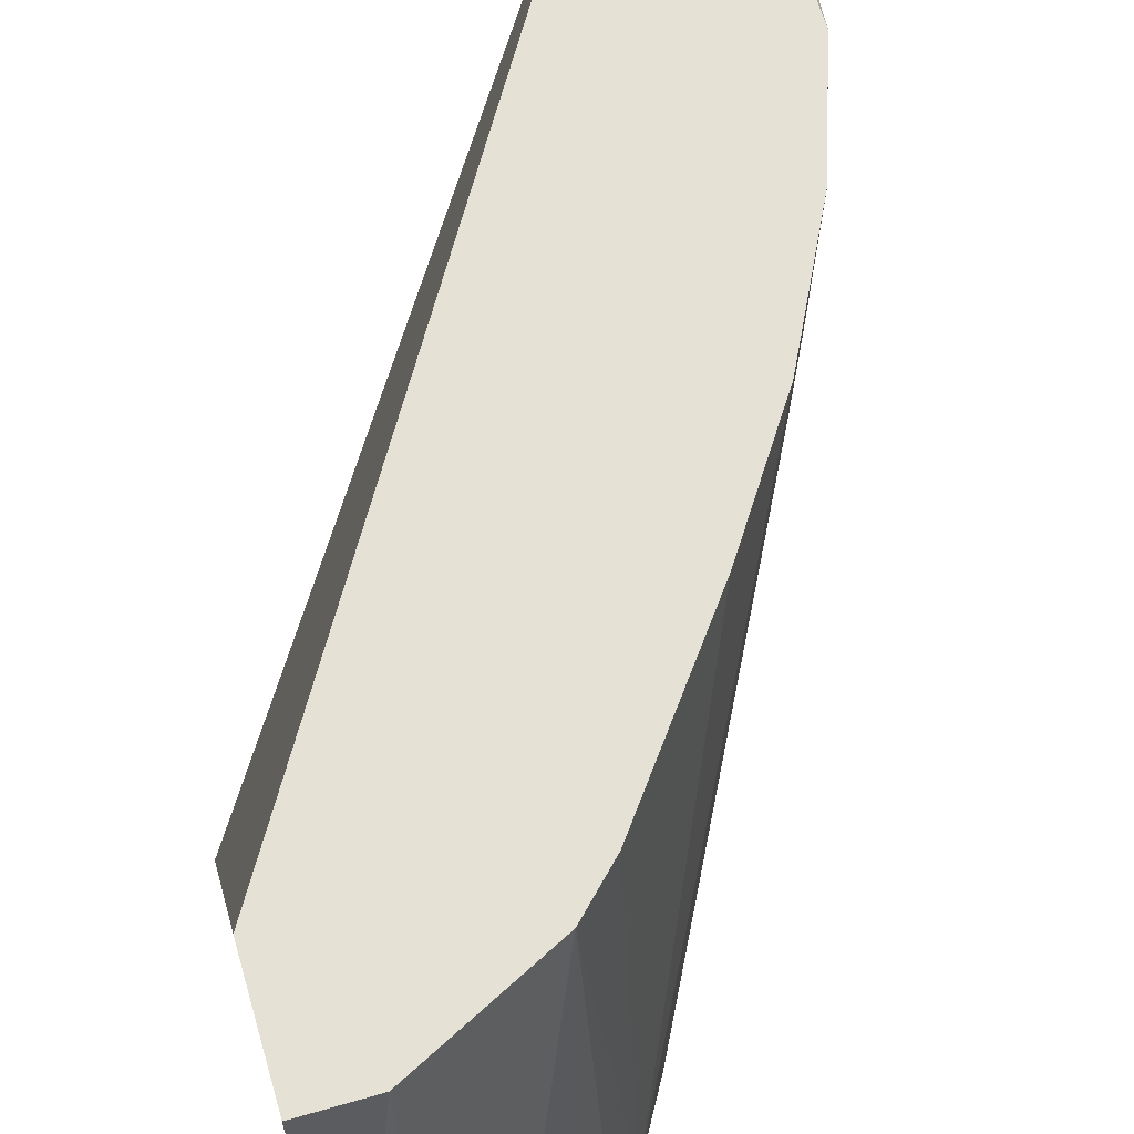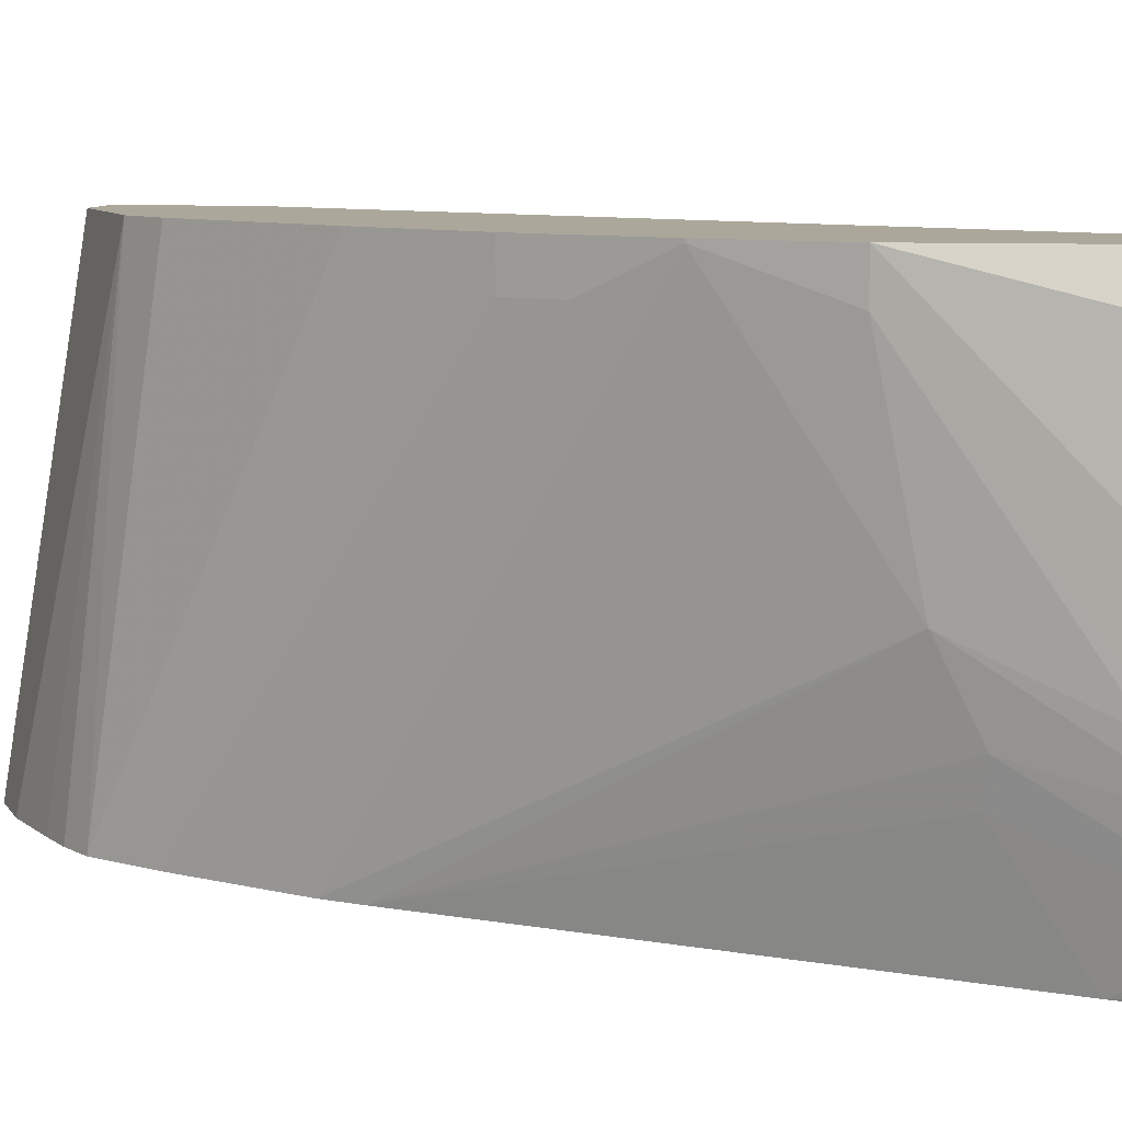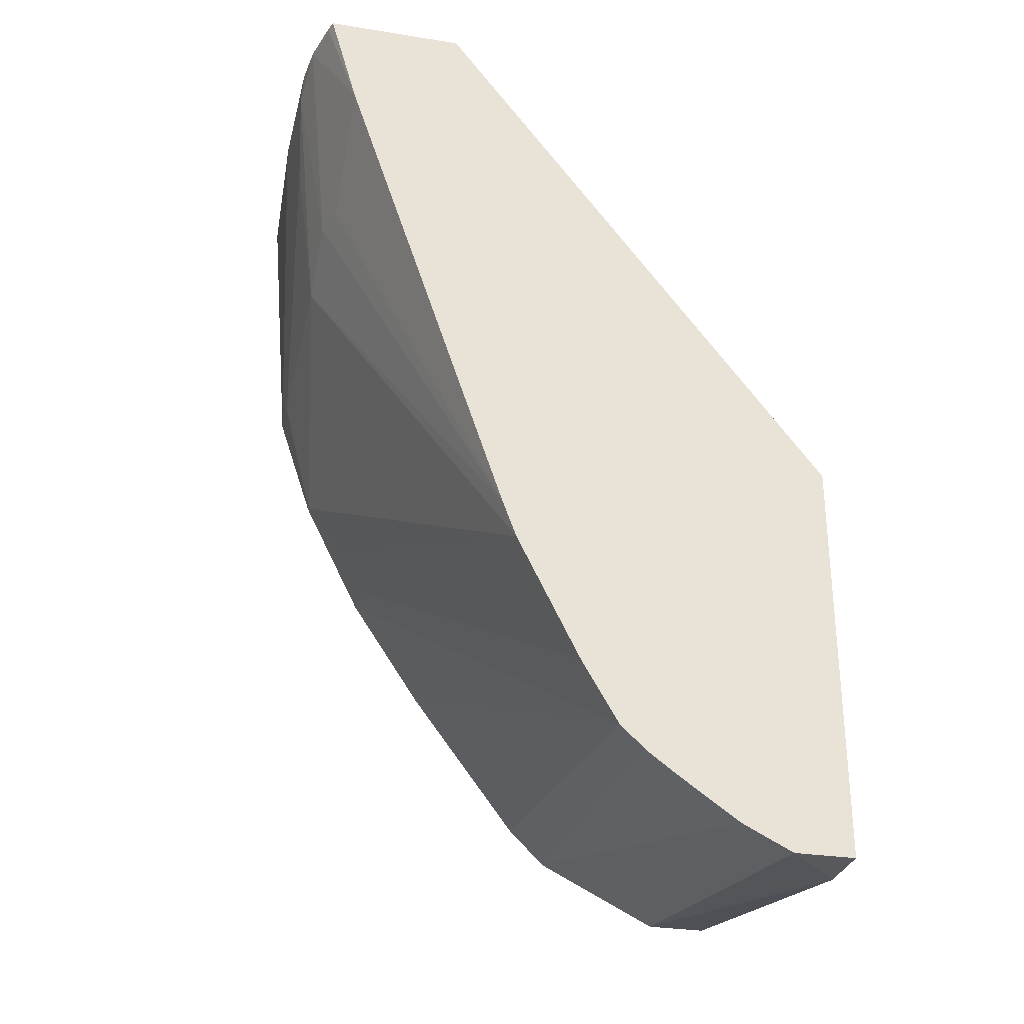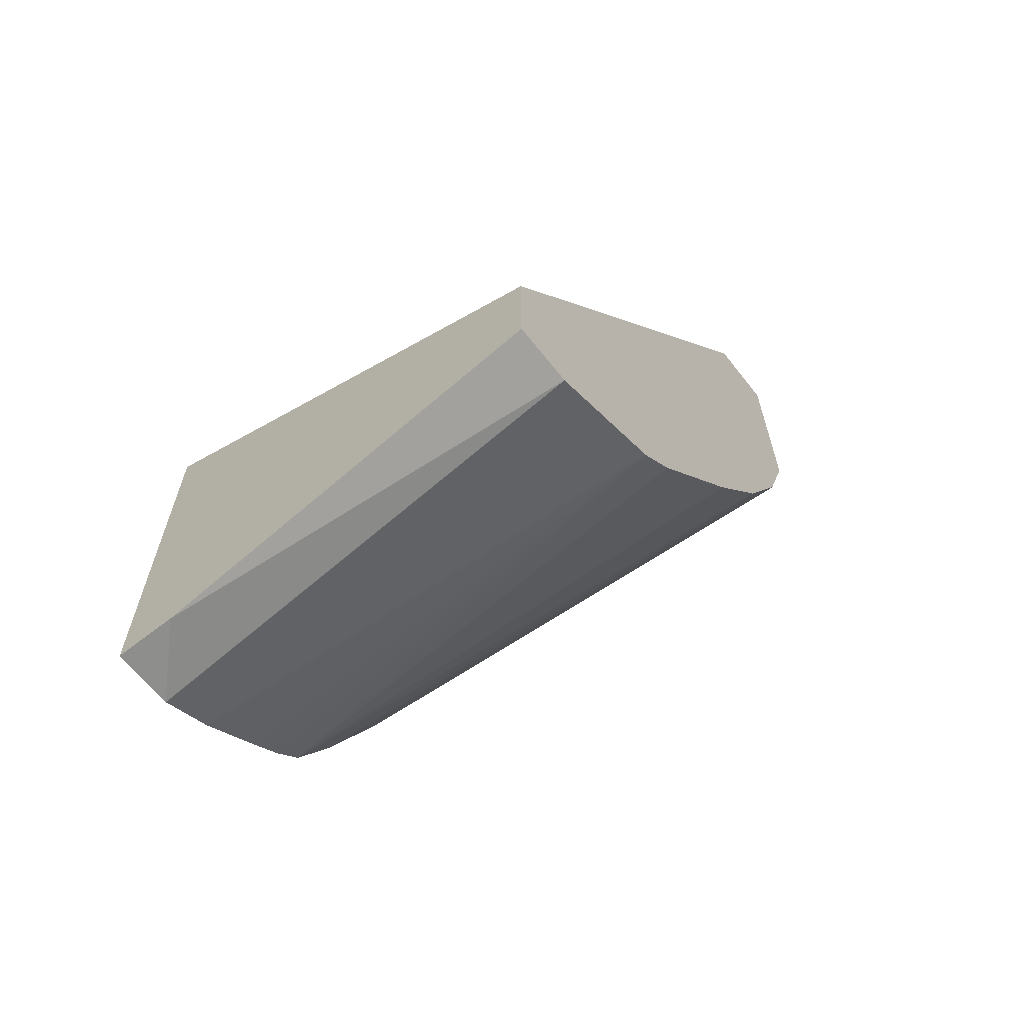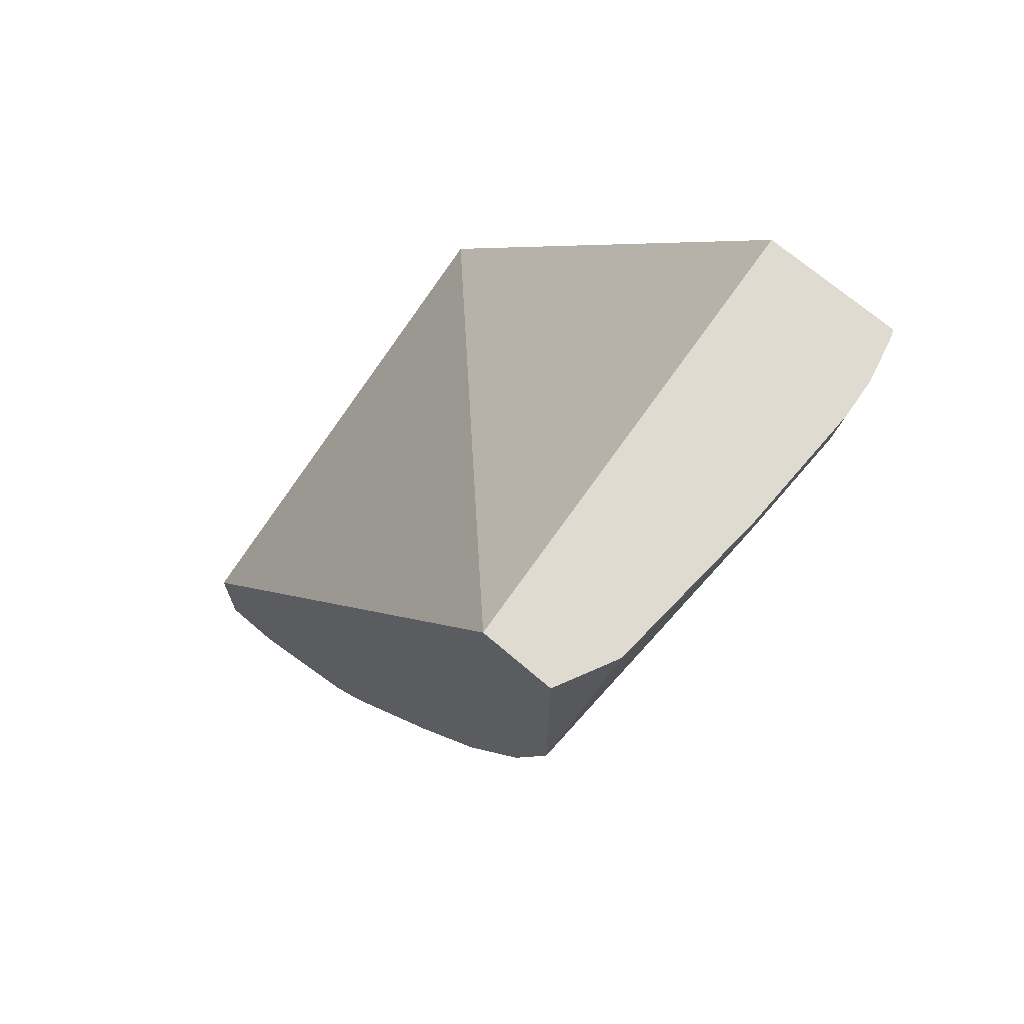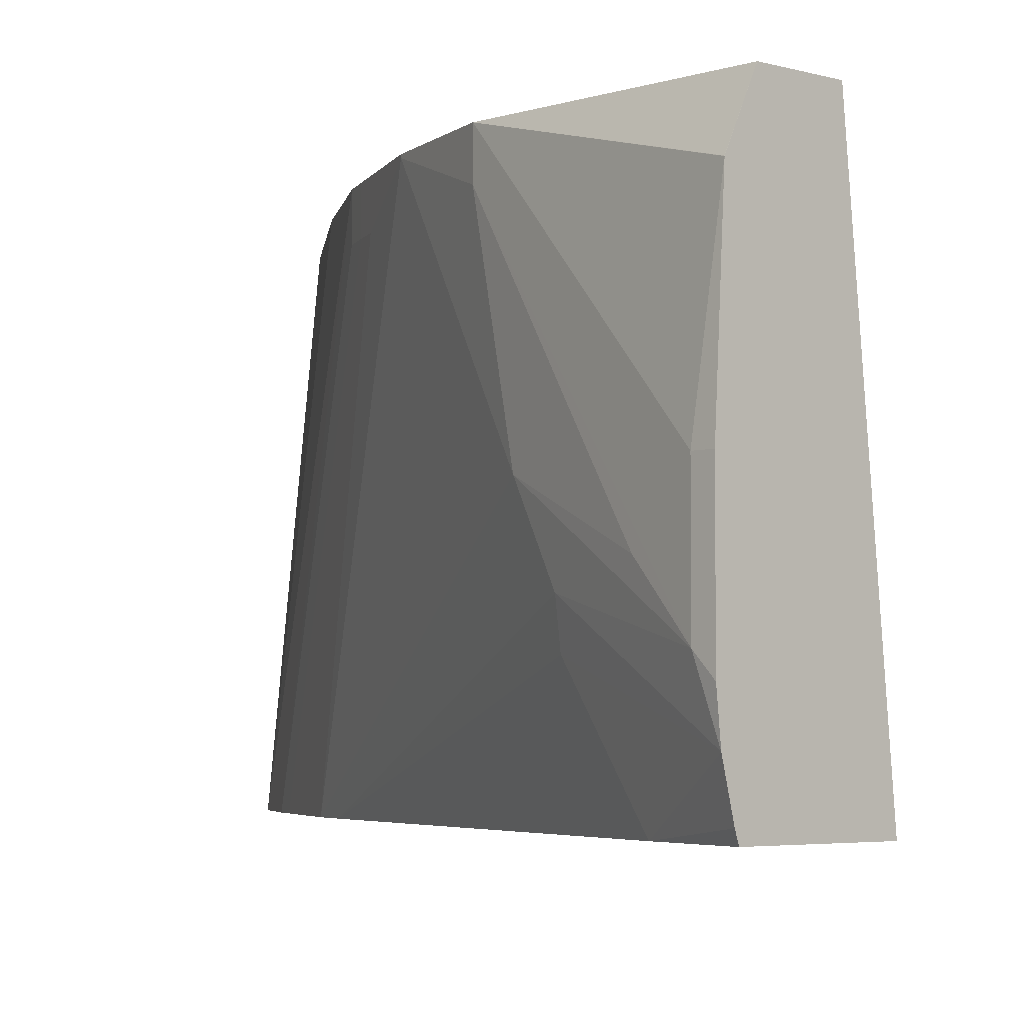
<metadata>
{"format":"obj","ext":"obj","renderer":"f3d","projection":"perspective","resolution":1024,"background":"white","views":[{"elev":64.3,"azim":163.8,"up":"+Y"},{"elev":8.2,"azim":-82.0,"up":"+Y"},{"elev":-29.8,"azim":-13.3,"up":"+Z"},{"elev":-64.8,"azim":128.2,"up":"+Z"},{"elev":69.9,"azim":-139.4,"up":"+Z"},{"elev":-4.1,"azim":-43.2,"up":"+Y"}]}
</metadata>
<code>
v -0.2792 -0.1485 -0.3402
v -0.2792 -0.08724 -0.3402
v -0.2792 -0.1396 -0.349
v -0.2773 -0.1668 -0.3402
v -0.2749 -0.00887 -0.3402
v -0.2792 -0.08724 -0.349
v -0.2617 -1.078e-05 -0.4537
v -0.2748 -0.1134 -0.3752
v -0.2617 -0.08724 -0.4363
v -0.2617 -0.1221 -0.4188
v -0.2723 -0.1868 -0.3402
v -0.2574 -0.1396 -0.421
v -0.2574 -0.1918 -0.3861
v -0.2748 -0.008684 -0.3402
v -0.2748 -0.008726 -0.3403
v -0.2617 0.01868 -0.4537
v -0.2443 0.01744 -0.5061
v -0.2443 -0.05236 -0.4886
v -0.1744 -0.1918 -0.6284
v -0.1808 -0.1918 -0.611
v -0.2706 -0.1918 -0.3402
v -0.2617 0.01868 -0.3402
v -0.2443 0.01868 -0.5061
v -0.2327 0.01744 -0.5294
v -0.2268 -1.078e-05 -0.541
v -0.1513 -0.1918 -0.6747
v -0.2062 -0.1918 -0.3402
v -0.2268 0.01868 -0.3402
v -0.2327 0.01868 -0.5294
v -0.2206 0.01868 -0.5534
v -0.221 -1.078e-05 -0.5526
v -0.1454 -0.1918 -0.6863
v -0.2152 -1.078e-05 -0.5642
v -0.02409 -0.1918 -0.5762
v -0.02409 0.01868 -0.6805
v -0.2152 0.01868 -0.5642
v -0.1285 -0.1918 -0.7156
v -0.02409 -0.1918 -0.7678
v -0.02409 0.01868 -0.7329
v -0.1803 0.01868 -0.6166
v -0.1105 0.01868 -0.7038
v -0.1164 -0.1918 -0.727
v -0.128 0.01868 -0.6863
v -0.05218 -0.1918 -0.7678
v -0.02409 -0.1637 -0.7678
v -0.05236 0.01868 -0.7329
v -0.1097 0.01868 -0.7042
v -0.07543 -0.1918 -0.7562
v -0.07556 -0.1918 -0.7561
v -0.1026 -0.1918 -0.7372
v -0.05238 -0.1918 -0.7677
v -0.06317 0.01868 -0.7275
v -0.0639 -0.1918 -0.762
v -0.09891 0.01868 -0.7096
v -0.07481 0.01868 -0.7217
f 26 31 33
f 17 31 25
f 17 25 19
f 17 19 18
f 19 25 26
f 25 31 26
f 26 33 32
f 24 30 31
f 17 24 31
f 24 29 30
f 17 29 24
f 16 55 54
f 16 29 23
f 16 30 29
f 16 40 36
f 16 43 40
f 16 41 43
f 16 47 41
f 16 54 47
f 16 52 55
f 16 46 52
f 27 34 28
f 16 39 46
f 17 23 29
f 28 34 35
f 46 53 52
f 30 33 31
f 16 35 39
f 53 54 55
f 52 53 55
f 47 53 48
f 47 54 53
f 46 51 53
f 44 46 45
f 44 51 46
f 41 50 42
f 41 49 50
f 41 48 49
f 41 47 48
f 39 45 46
f 38 44 45
f 37 43 41
f 37 40 43
f 37 41 42
f 36 40 37
f 34 39 35
f 34 45 39
f 34 38 45
f 32 36 37
f 32 33 36
f 30 36 33
f 16 28 35
f 16 36 30
f 15 22 16
f 5 16 6
f 5 15 16
f 5 14 15
f 4 13 11
f 4 12 13
f 4 10 12
f 3 10 4
f 3 9 10
f 3 8 9
f 3 7 8
f 3 16 7
f 7 16 23
f 3 6 16
f 1 5 2
f 1 14 5
f 1 22 14
f 1 28 22
f 1 27 28
f 1 21 27
f 1 11 21
f 1 4 11
f 1 3 4
f 1 6 3
f 16 22 28
f 2 5 6
f 7 23 17
f 1 2 6
f 7 9 8
f 7 17 9
f 13 27 21
f 13 34 27
f 13 38 34
f 13 44 38
f 13 51 44
f 13 53 51
f 13 49 48
f 13 50 49
f 14 22 15
f 13 42 50
f 13 48 53
f 13 32 37
f 9 17 18
f 13 37 42
f 9 19 20
f 9 20 10
f 10 20 12
f 9 18 19
f 12 20 13
f 13 20 19
f 13 19 26
f 13 26 32
f 11 13 21

</code>
